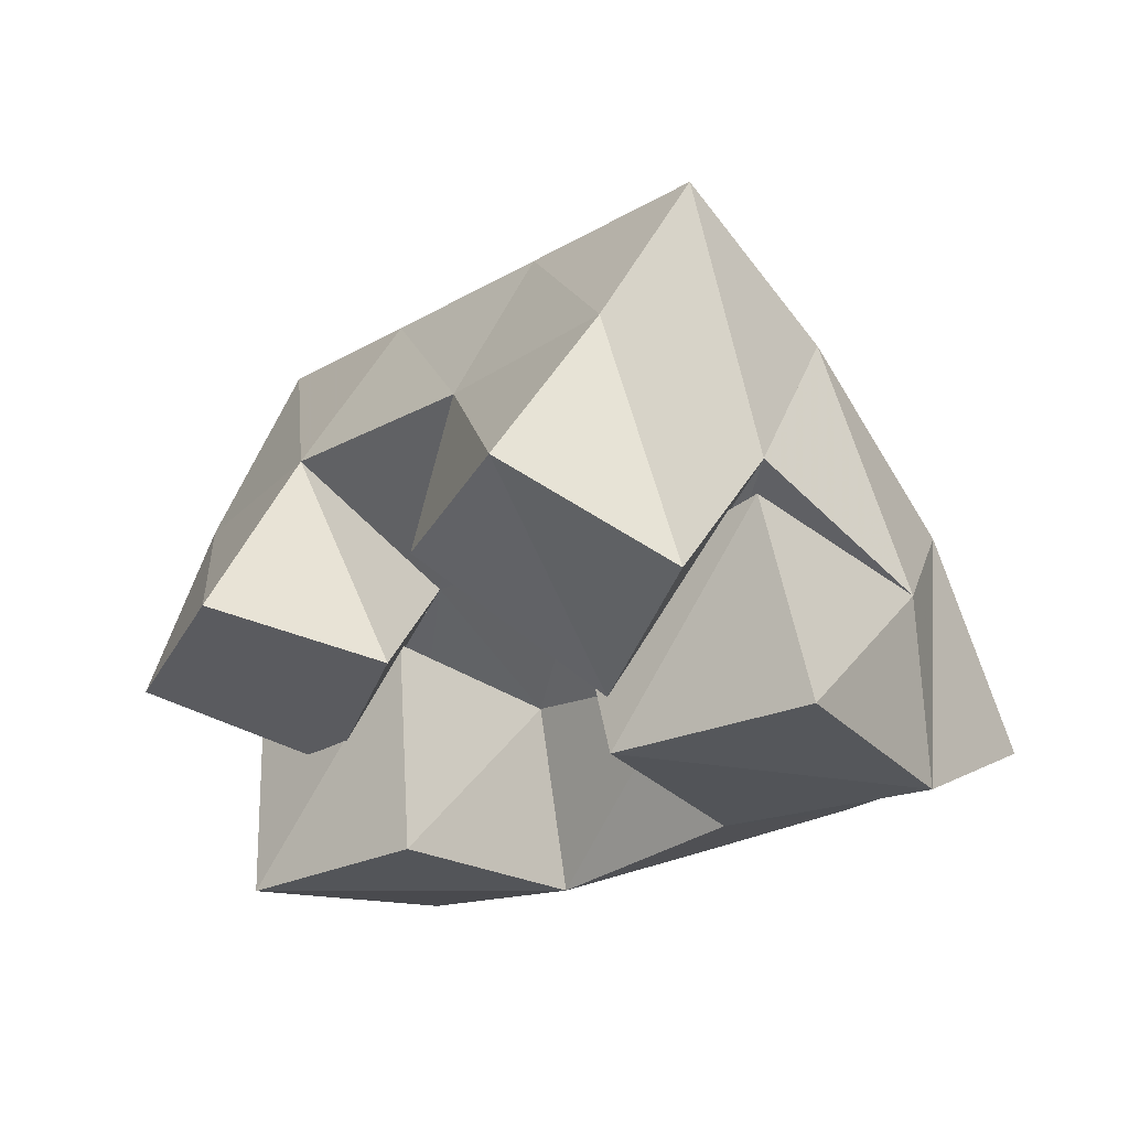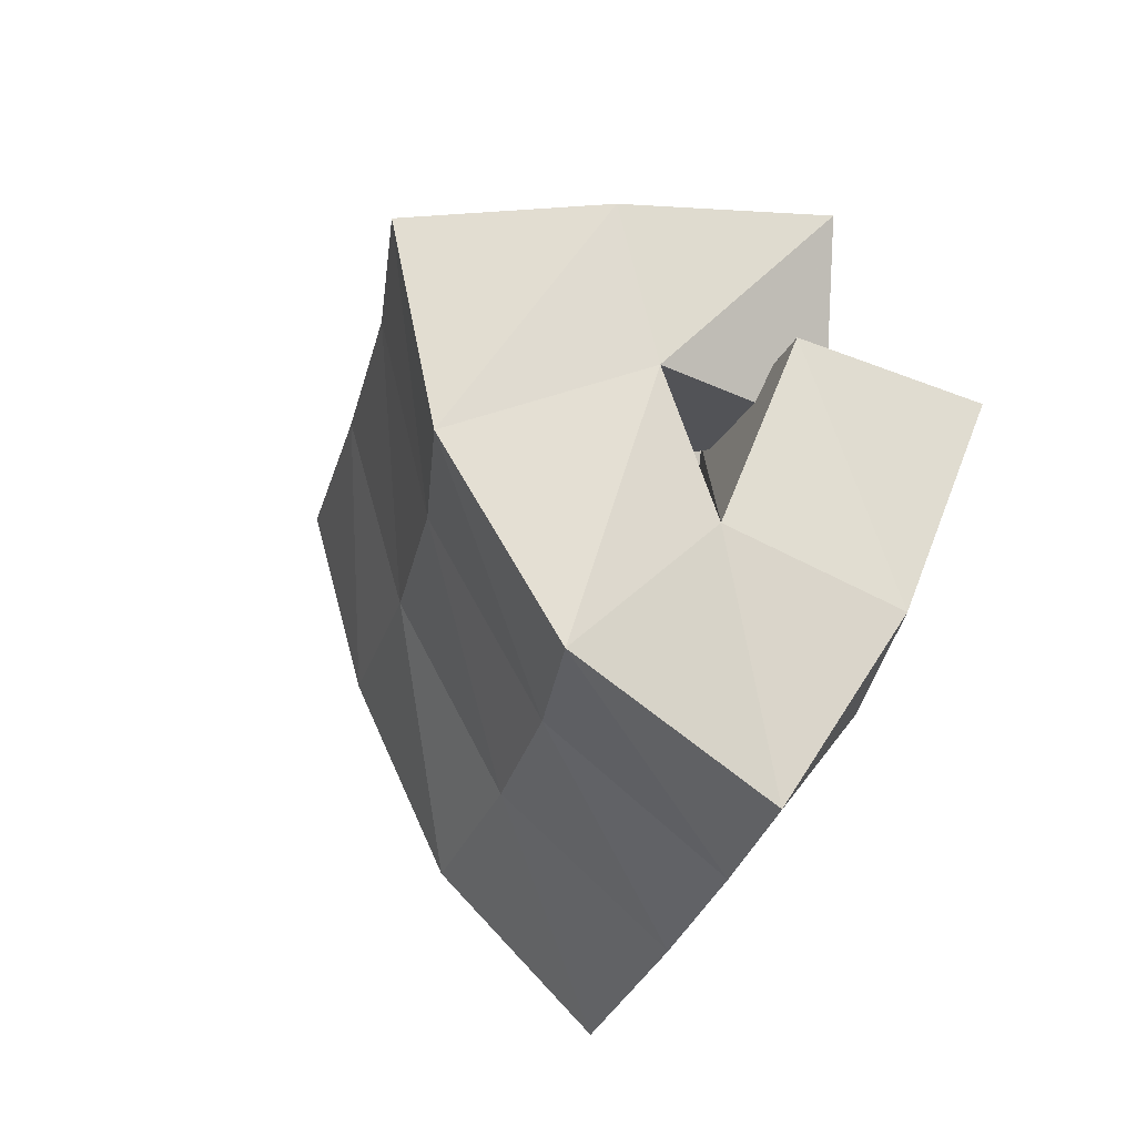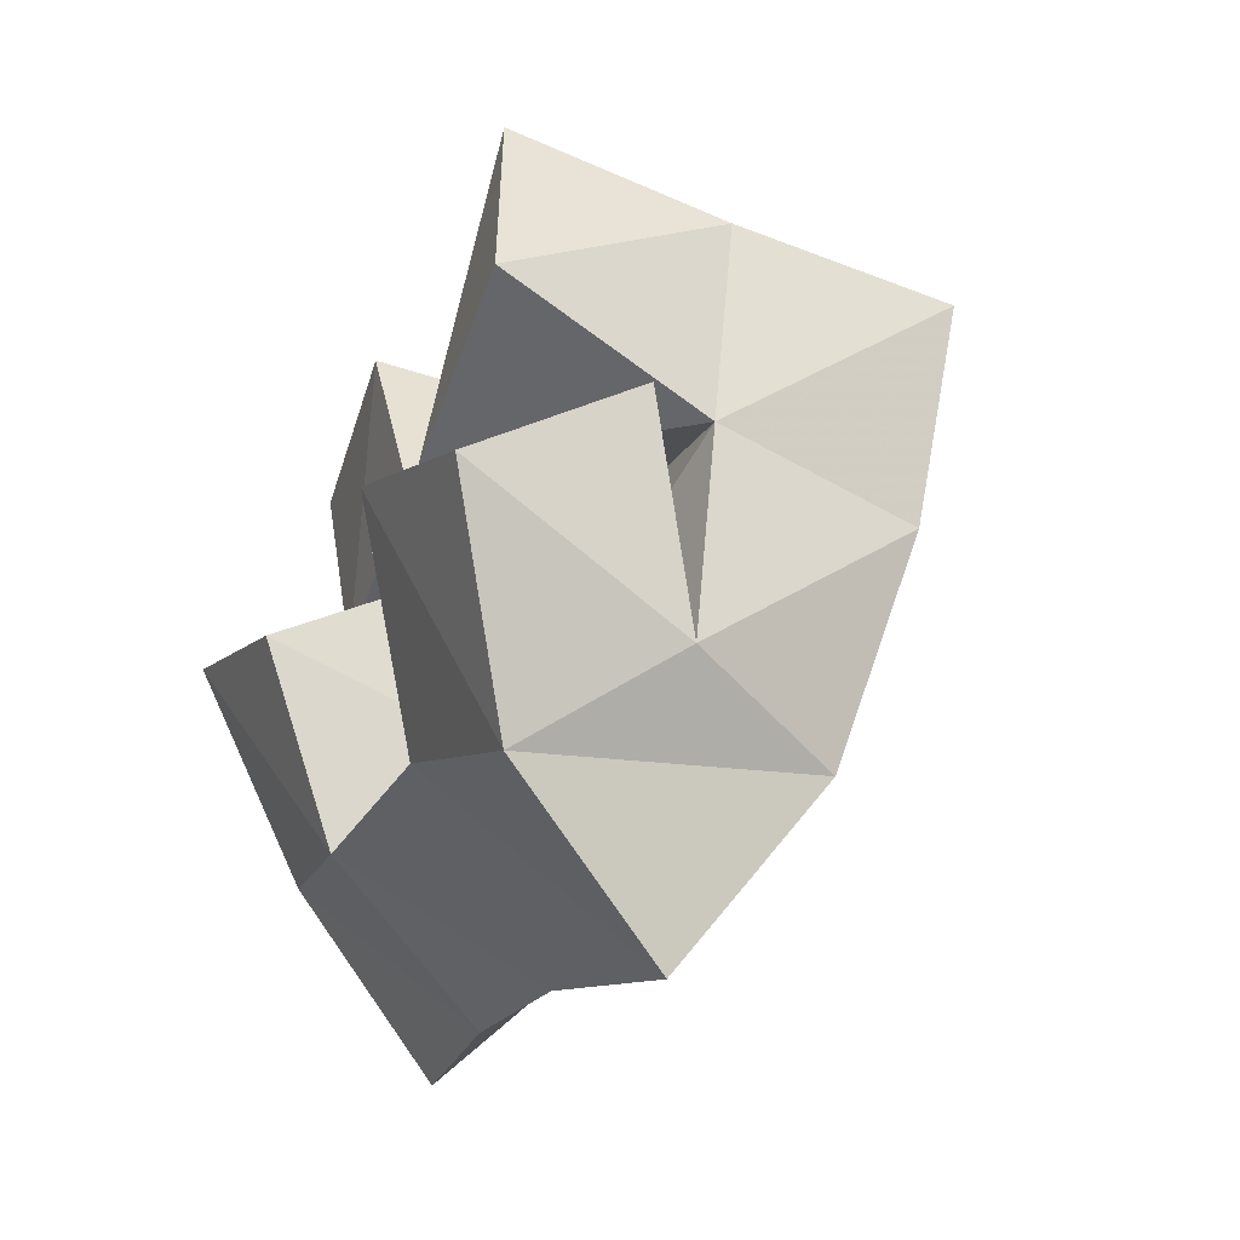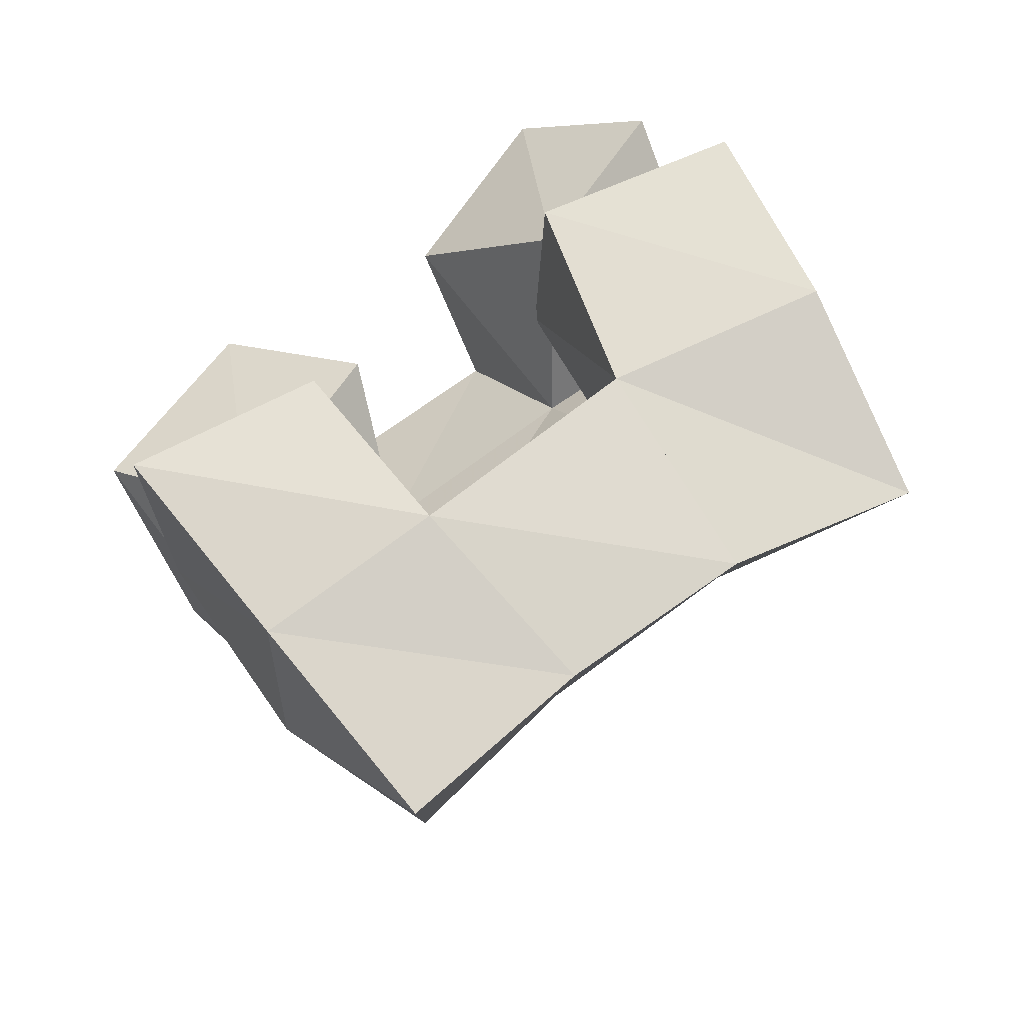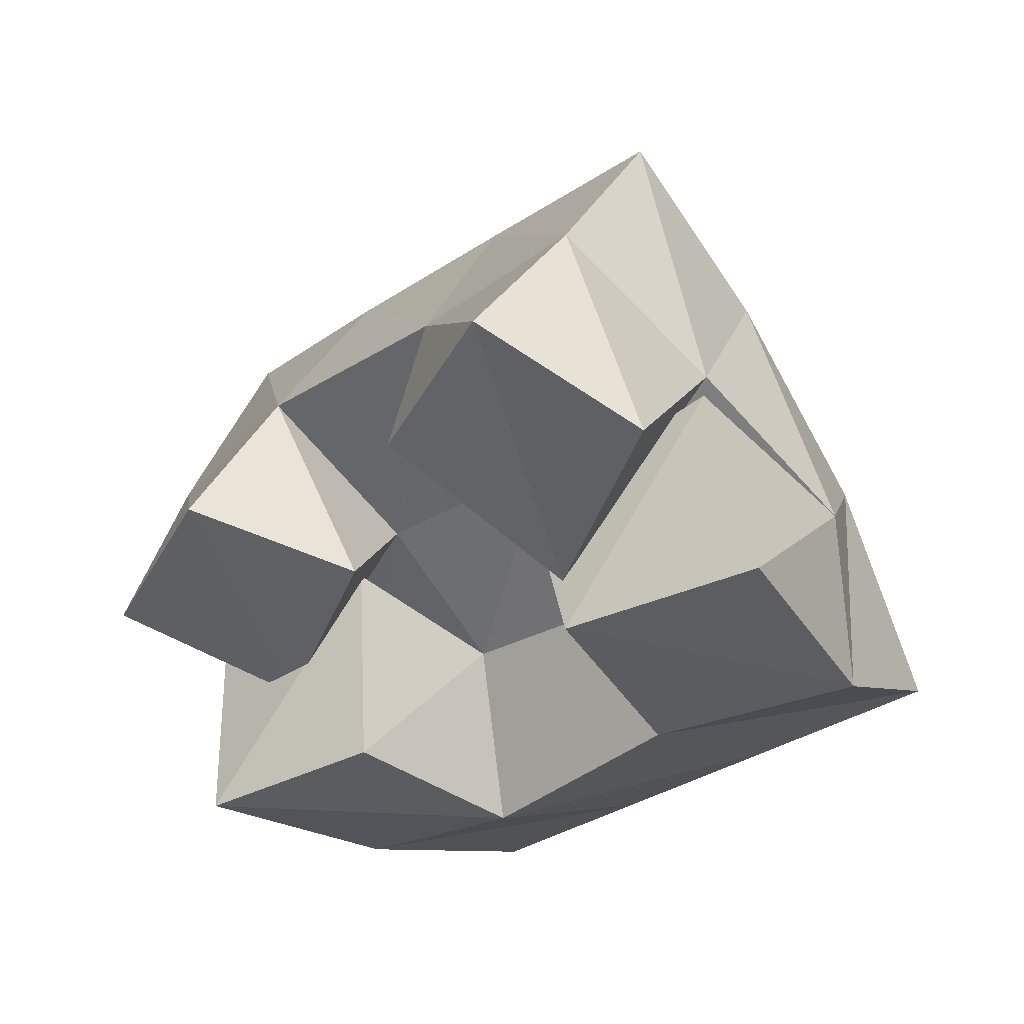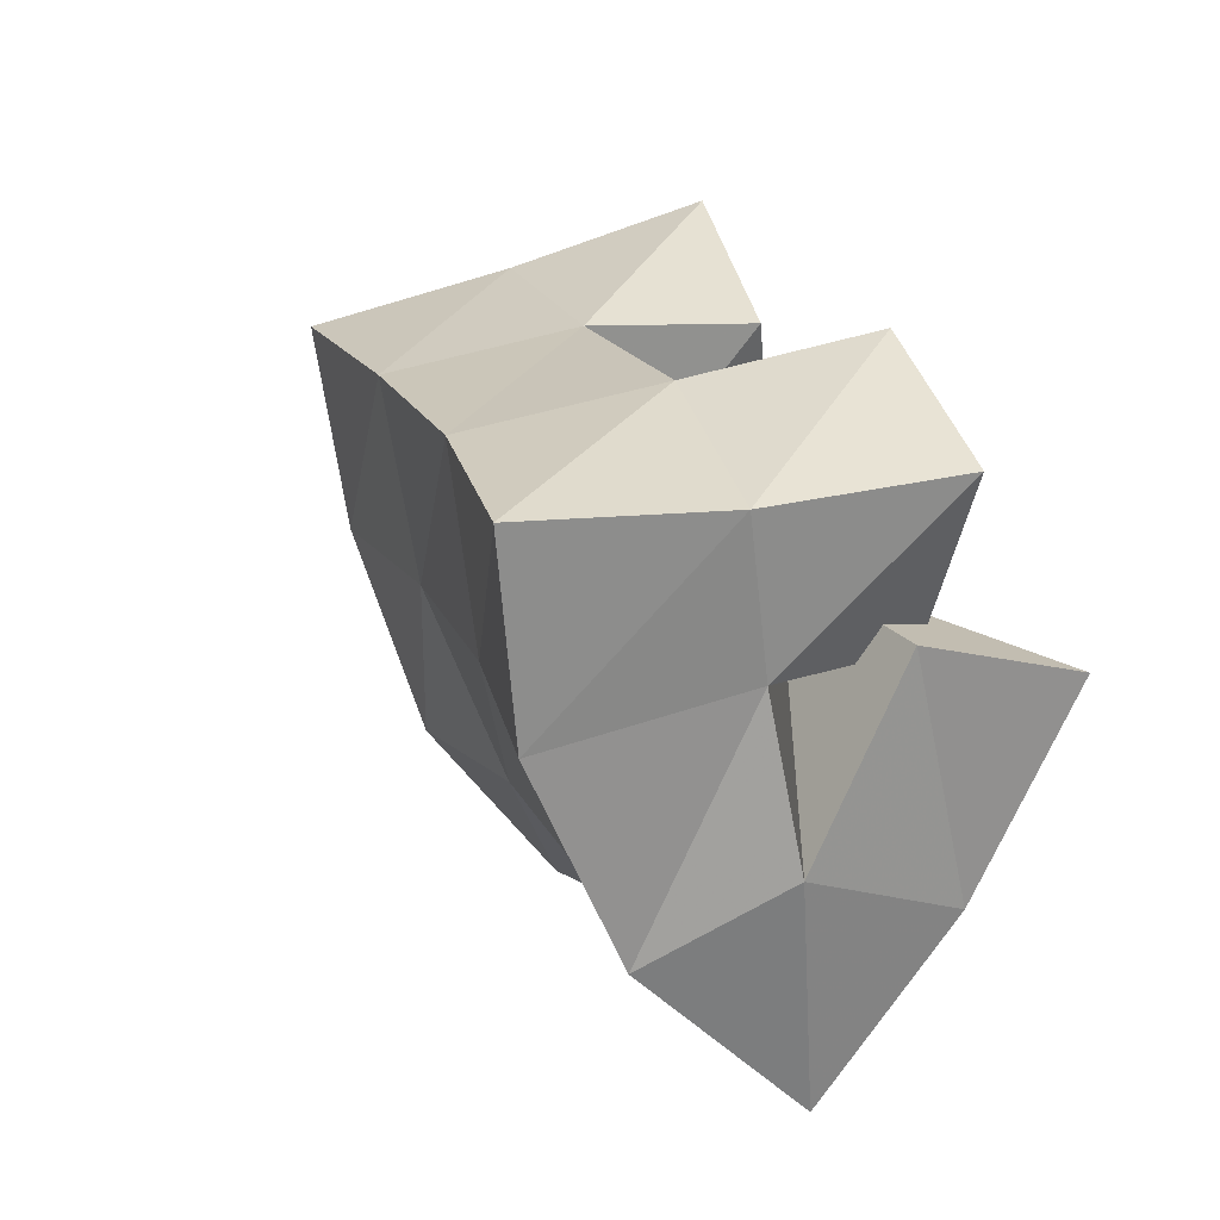
<metadata>
{"format":"obj","ext":"obj","renderer":"f3d","projection":"perspective","resolution":1024,"background":"white","views":[{"elev":-26.6,"azim":11.8,"up":"+Y"},{"elev":-63.2,"azim":-110.1,"up":"+Z"},{"elev":17.3,"azim":62.5,"up":"+Z"},{"elev":-35.4,"azim":8.8,"up":"+Z"},{"elev":-37.0,"azim":8.5,"up":"+Y"},{"elev":-17.2,"azim":-120.1,"up":"+Z"}]}
</metadata>
<code>
v 0.6334 0.1421 0.1319
v 0.6434 0.1919 0.118
v 0.6746 0.1294 0.107
v 0.6661 0.1736 0.09041
v 0.6619 0.1433 0.1733
v 0.6789 0.1872 0.1583
v 0.7009 0.1338 0.1537
v 0.7055 0.1661 0.1252
v 0.7481 0.139 0.1676
v 0.7668 0.1367 0.126
v 0.7564 0.1 0.1696
v 0.7731 0.1024 0.115
v 0.7936 0.1473 0.1939
v 0.8225 0.1413 0.1491
v 0.8034 0.1 0.1877
v 0.8231 0.1 0.1344
v 0.7172 0.1402 0.1952
v 0.7242 0.1836 0.188
v 0.7562 0.1126 0.1716
v 0.7494 0.1617 0.1544
v 0.745 0.1385 0.2383
v 0.764 0.1815 0.2181
v 0.7807 0.1193 0.2175
v 0.7941 0.1609 0.1845
v 0.653 0.1457 0.09977
v 0.6822 0.1548 0.05505
v 0.6539 0.1 0.1007
v 0.6881 0.1093 0.05485
v 0.6971 0.1499 0.1295
v 0.7244 0.1452 0.0948
v 0.6981 0.1 0.1217
v 0.7277 0.1023 0.07907
v 0.6622 0.2385 0.1129
v 0.6915 0.2168 0.07528
v 0.6988 0.2309 0.1442
v 0.7262 0.2081 0.1055
v 0.7393 0.2275 0.1724
v 0.7644 0.2037 0.1341
v 0.7815 0.2257 0.1998
v 0.8047 0.2032 0.1596
v 0.7134 0.1785 0.03853
v 0.7482 0.1714 0.06859
v 0.7859 0.1686 0.09649
v 0.8263 0.171 0.1181
v 0.721 0.1283 0.01393
v 0.759 0.1234 0.04451
v 0.7985 0.1215 0.07084
v 0.8408 0.1253 0.08967
f 1 2 4
f 3 1 4
f 2 6 8
f 4 2 8
f 6 5 7
f 8 6 7
f 5 1 3
f 7 5 3
f 8 7 3
f 4 8 3
f 2 1 5
f 6 2 5
f 9 10 12
f 11 9 12
f 10 14 16
f 12 10 16
f 14 13 15
f 16 14 15
f 13 9 11
f 15 13 11
f 16 15 11
f 12 16 11
f 10 9 13
f 14 10 13
f 17 18 20
f 19 17 20
f 18 22 24
f 20 18 24
f 22 21 23
f 24 22 23
f 21 17 19
f 23 21 19
f 24 23 19
f 20 24 19
f 18 17 21
f 22 18 21
f 25 26 28
f 27 25 28
f 26 30 32
f 28 26 32
f 30 29 31
f 32 30 31
f 29 25 27
f 31 29 27
f 32 31 27
f 28 32 27
f 26 25 29
f 30 26 29
f 2 33 34
f 4 2 34
f 33 35 36
f 34 33 36
f 35 6 8
f 36 35 8
f 6 2 4
f 8 6 4
f 36 8 4
f 34 36 4
f 33 2 6
f 35 33 6
f 6 35 36
f 8 6 36
f 35 37 38
f 36 35 38
f 37 18 20
f 38 37 20
f 18 6 8
f 20 18 8
f 38 20 8
f 36 38 8
f 35 6 18
f 37 35 18
f 18 37 38
f 20 18 38
f 37 39 40
f 38 37 40
f 39 22 24
f 40 39 24
f 22 18 20
f 24 22 20
f 40 24 20
f 38 40 20
f 37 18 22
f 39 37 22
f 4 34 41
f 26 4 41
f 34 36 42
f 41 34 42
f 36 8 30
f 42 36 30
f 8 4 26
f 30 8 26
f 42 30 26
f 41 42 26
f 34 4 8
f 36 34 8
f 8 36 42
f 30 8 42
f 36 38 43
f 42 36 43
f 38 20 10
f 43 38 10
f 20 8 30
f 10 20 30
f 43 10 30
f 42 43 30
f 36 8 20
f 38 36 20
f 20 38 43
f 10 20 43
f 38 40 44
f 43 38 44
f 40 24 14
f 44 40 14
f 24 20 10
f 14 24 10
f 44 14 10
f 43 44 10
f 38 20 24
f 40 38 24
f 26 41 45
f 28 26 45
f 41 42 46
f 45 41 46
f 42 30 32
f 46 42 32
f 30 26 28
f 32 30 28
f 46 32 28
f 45 46 28
f 41 26 30
f 42 41 30
f 30 42 46
f 32 30 46
f 42 43 47
f 46 42 47
f 43 10 12
f 47 43 12
f 10 30 32
f 12 10 32
f 47 12 32
f 46 47 32
f 42 30 10
f 43 42 10
f 10 43 47
f 12 10 47
f 43 44 48
f 47 43 48
f 44 14 16
f 48 44 16
f 14 10 12
f 16 14 12
f 48 16 12
f 47 48 12
f 43 10 14
f 44 43 14

</code>
